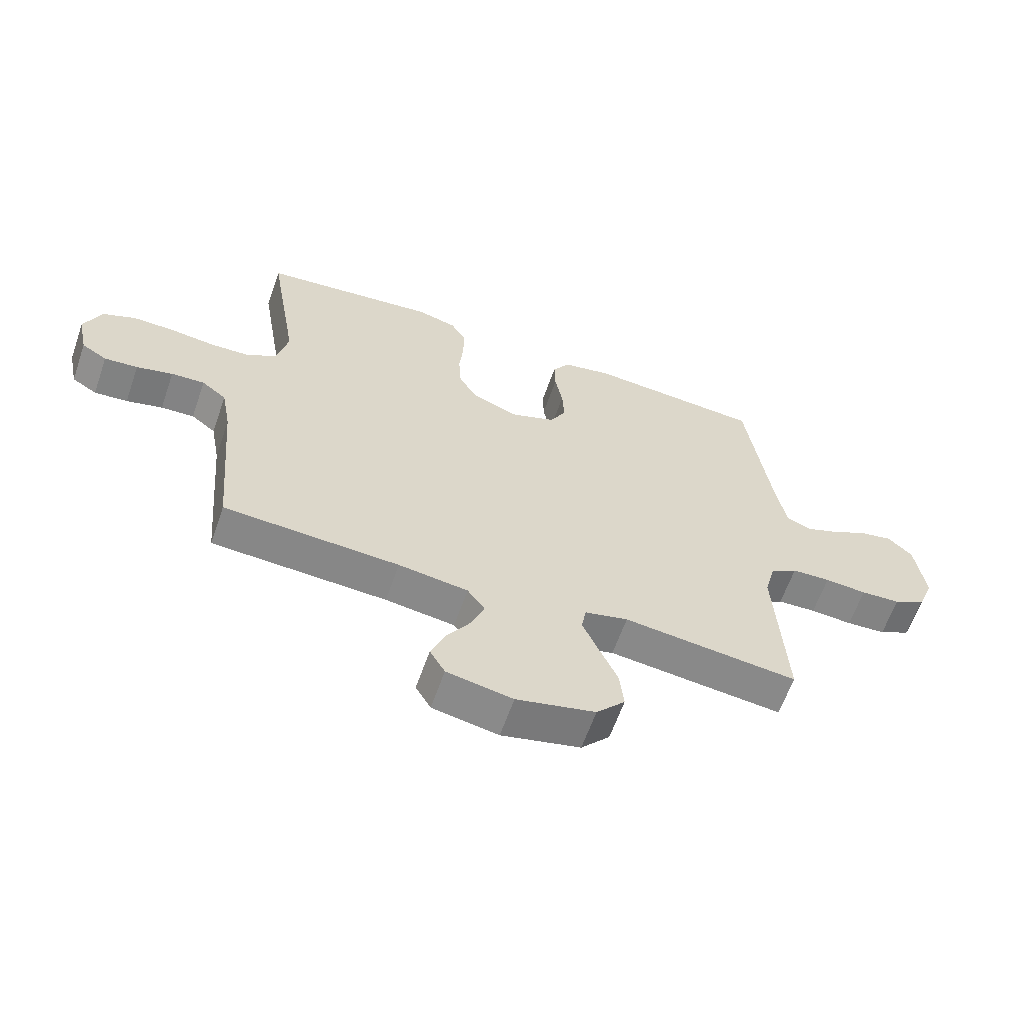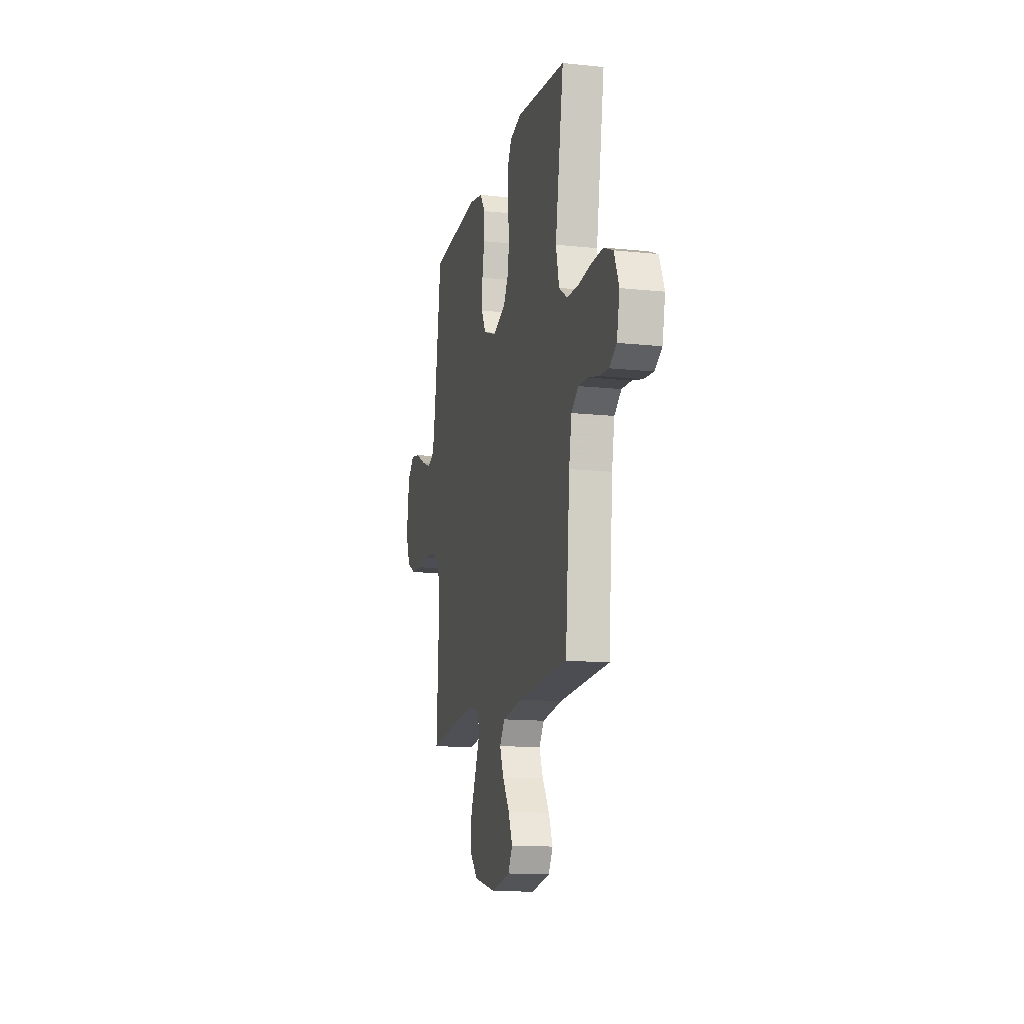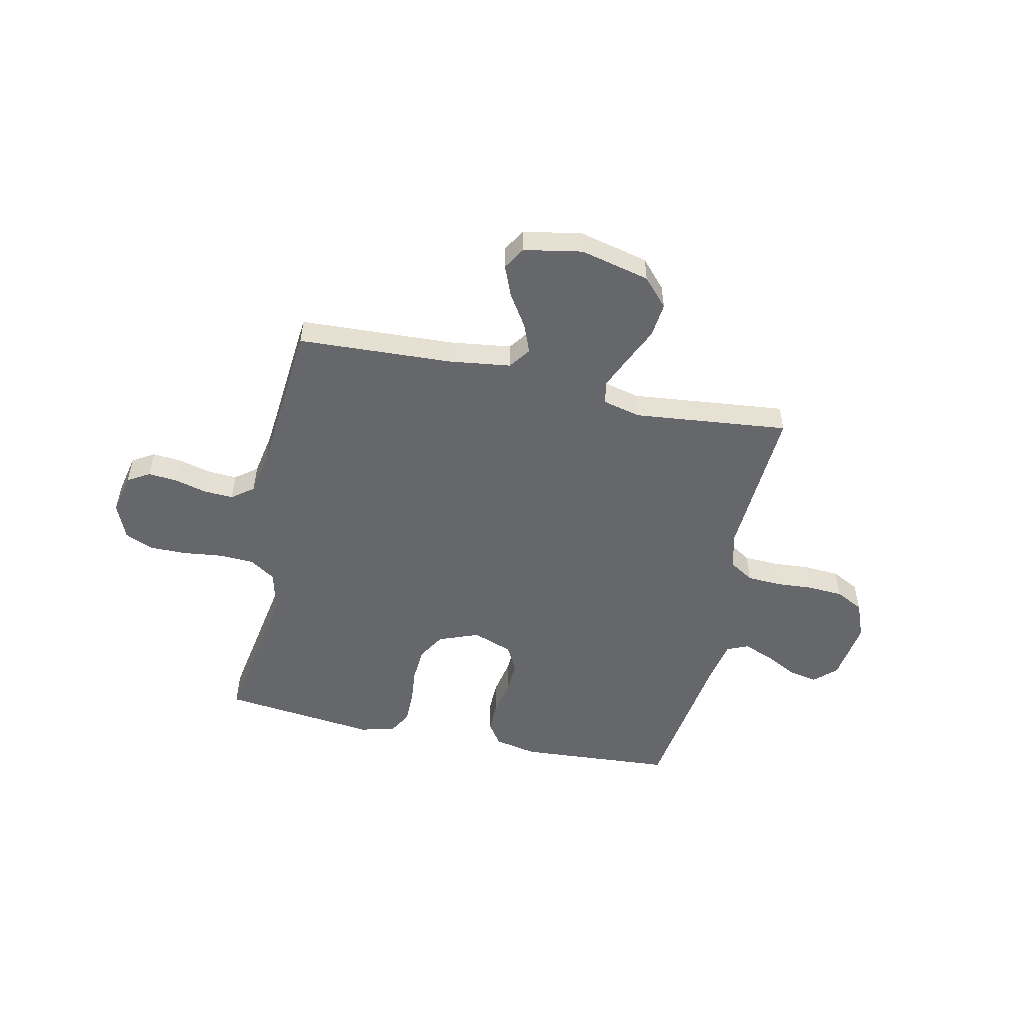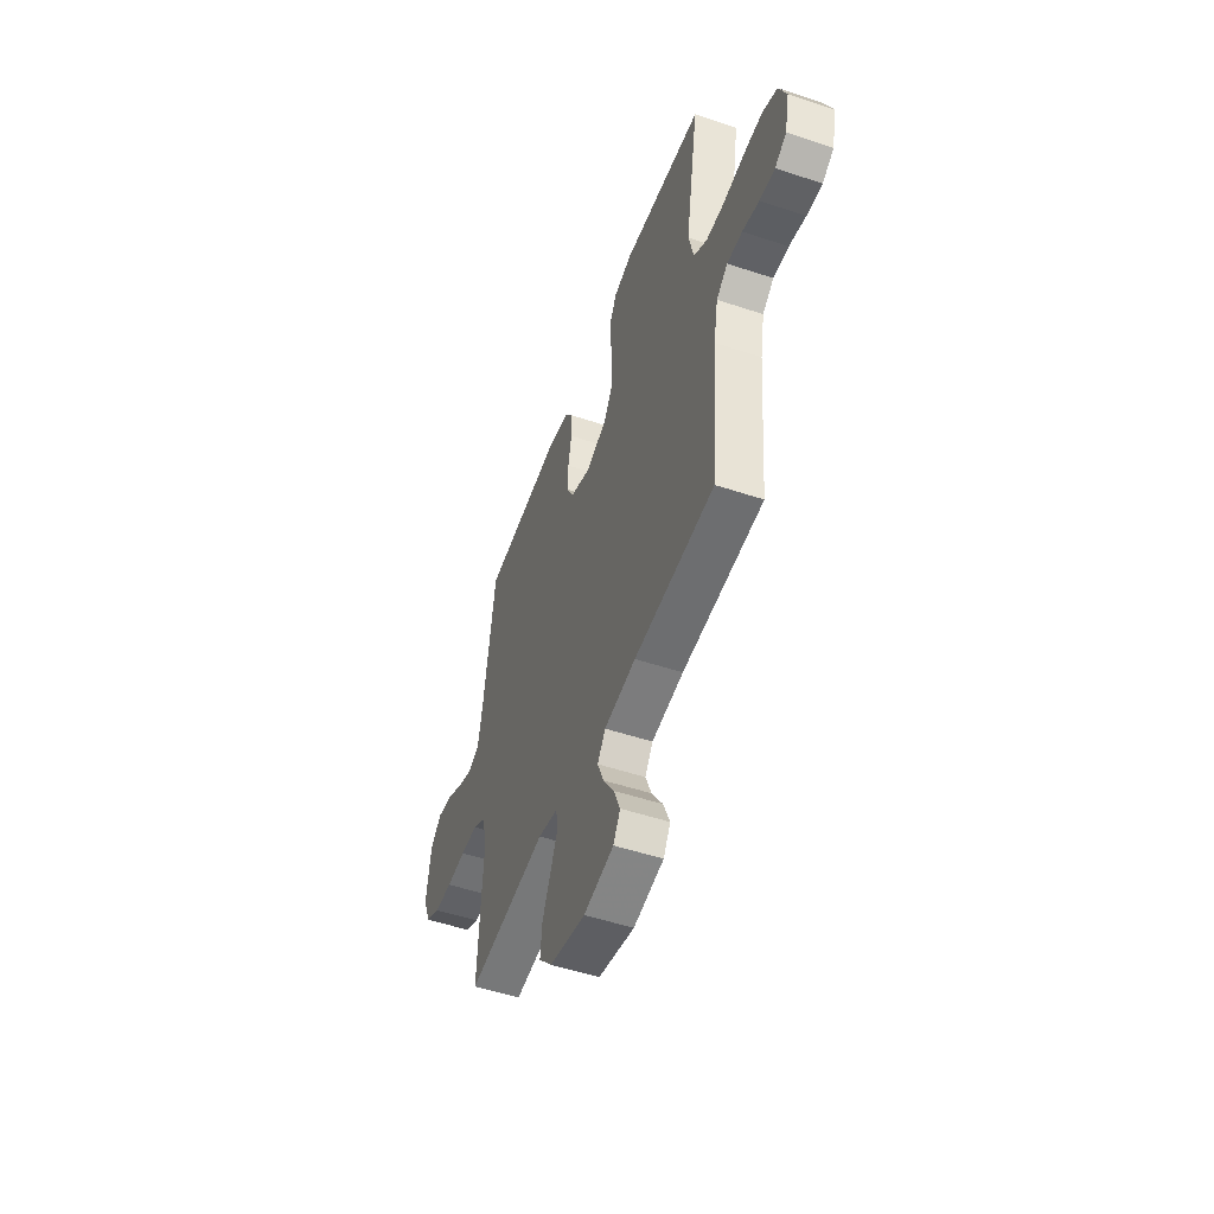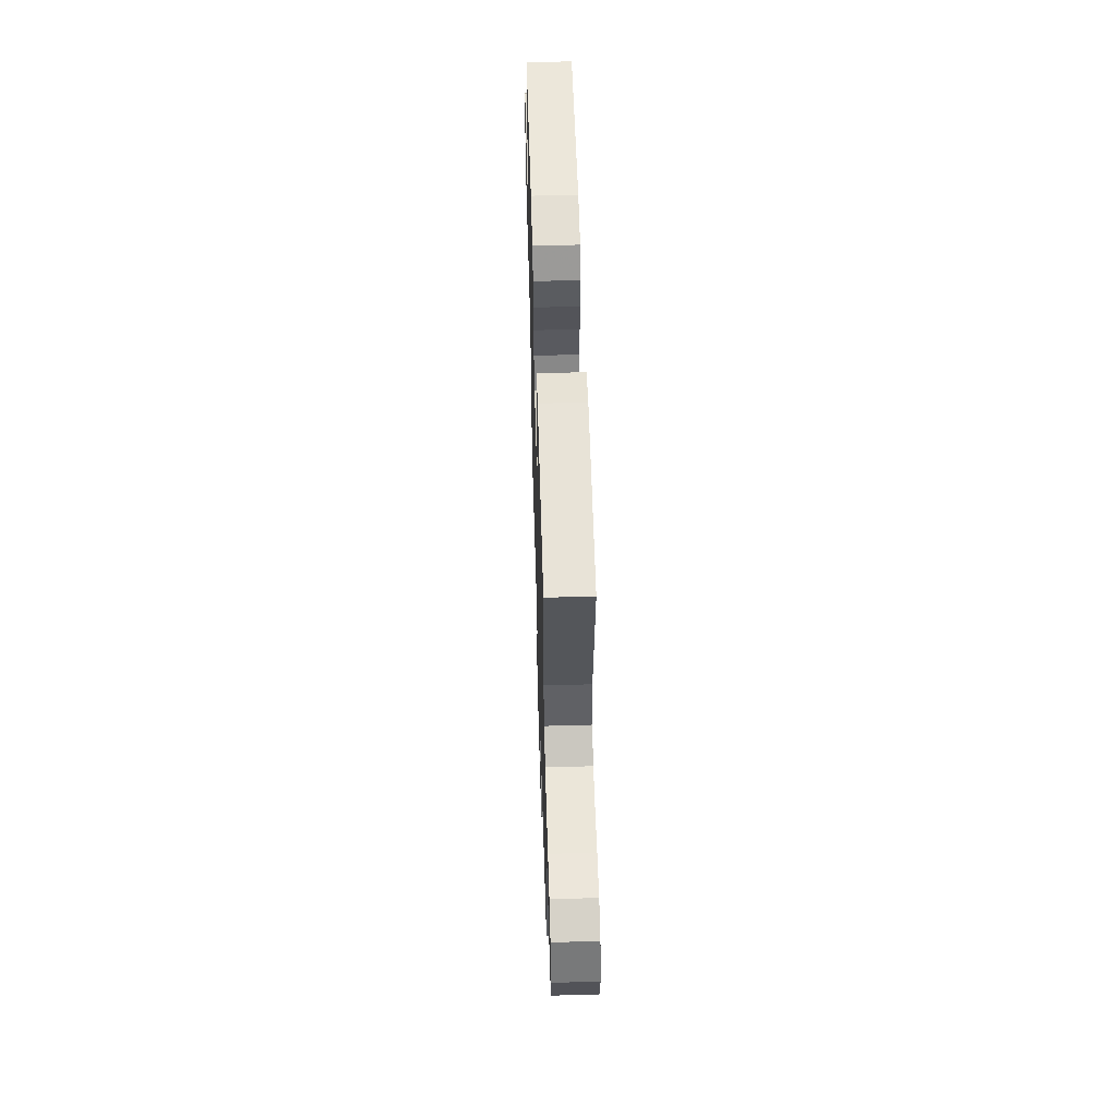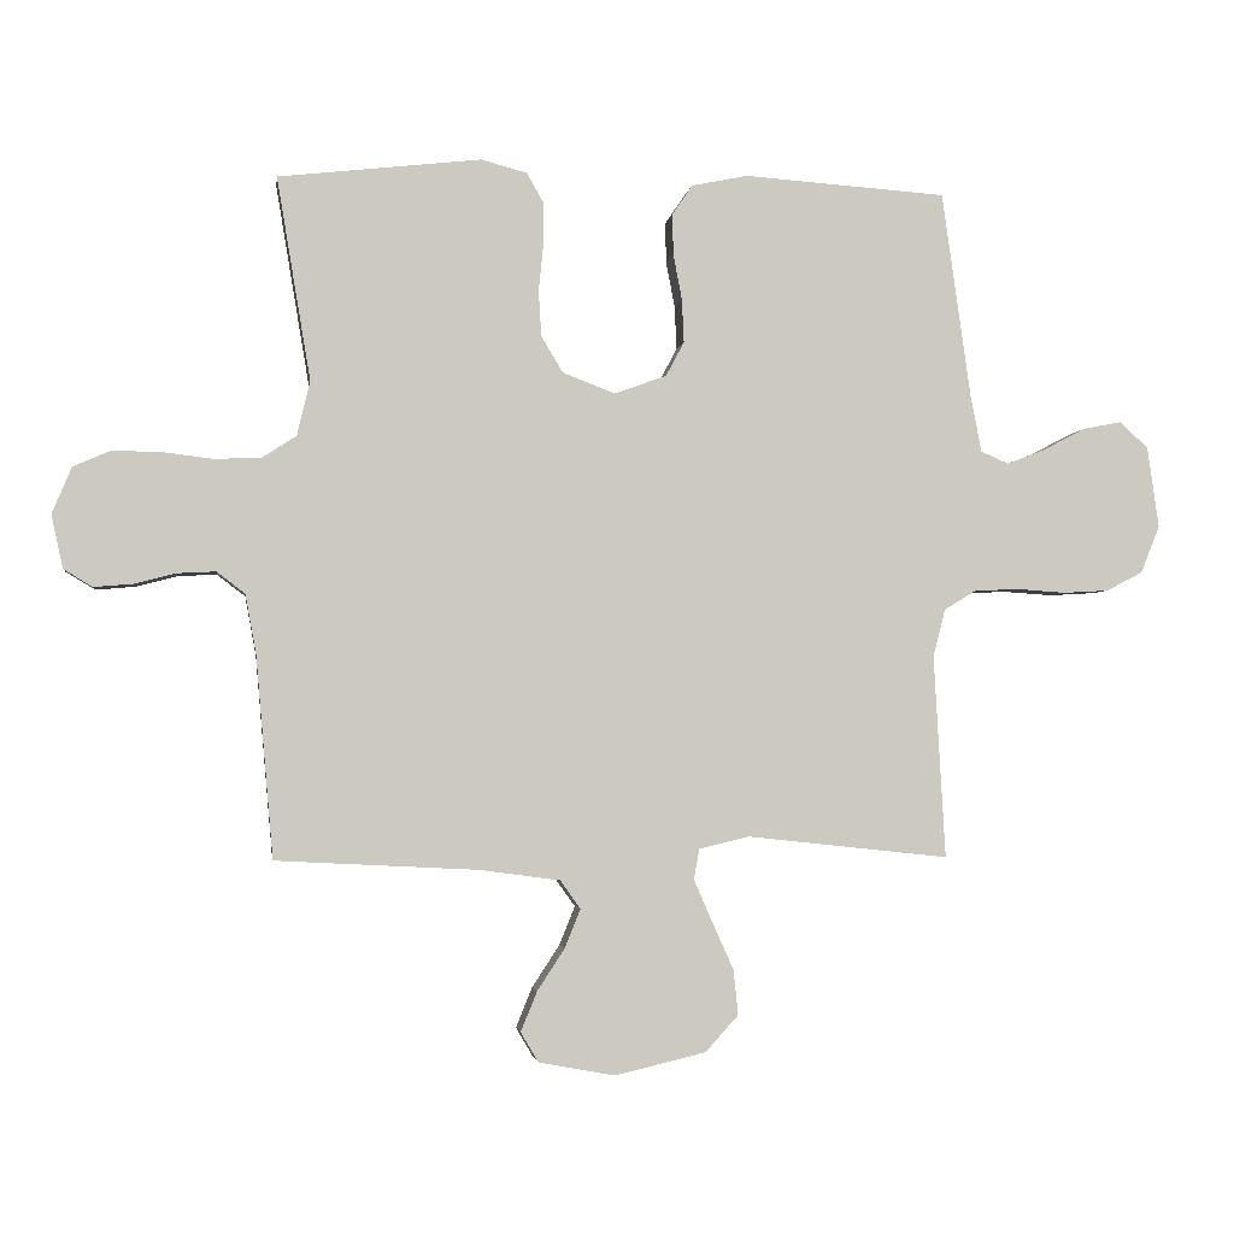
<metadata>
{"format":"obj","ext":"obj","renderer":"f3d","projection":"perspective","resolution":1024,"background":"white","views":[{"elev":-61.9,"azim":160.8,"up":"+Z"},{"elev":-13.6,"azim":76.6,"up":"+Z"},{"elev":-52.0,"azim":167.7,"up":"+Y"},{"elev":-51.4,"azim":70.1,"up":"+Z"},{"elev":55.2,"azim":88.3,"up":"+Z"},{"elev":-2.8,"azim":172.2,"up":"+Z"}]}
</metadata>
<code>
v -0.5 0.07 -0.5
v -0.483 0.07 -0.2
v -0.501 0.07 -0.129
v -0.548 0.07 -0.1
v -0.614 0.07 -0.097
v -0.686 0.07 -0.102
v -0.754 0.07 -0.098
v -0.808 0.07 -0.07
v -0.836 0.07 0
v -0.819 0.07 0.12
v -0.777 0.07 0.159
v -0.72 0.07 0.148
v -0.657 0.07 0.115
v -0.6 0.07 0.093
v -0.559 0.07 0.111
v -0.542 0.07 0.2
v -0.5 0.07 0.5
v -0.2 0.07 0.521
v -0.117 0.07 0.504
v -0.087 0.07 0.46
v -0.088 0.07 0.4
v -0.101 0.07 0.332
v -0.104 0.07 0.268
v -0.077 0.07 0.217
v 0 0.07 0.189
v 0.078 0.07 0.219
v 0.11 0.07 0.273
v 0.114 0.07 0.34
v 0.107 0.07 0.409
v 0.107 0.07 0.472
v 0.132 0.07 0.516
v 0.2 0.07 0.534
v 0.5 0.07 0.5
v 0.45 0.07 0.2
v 0.469 0.07 0.119
v 0.519 0.07 0.086
v 0.588 0.07 0.083
v 0.664 0.07 0.092
v 0.736 0.07 0.093
v 0.791 0.07 0.069
v 0.82 0.07 0
v 0.803 0.07 -0.079
v 0.76 0.07 -0.105
v 0.703 0.07 -0.1
v 0.641 0.07 -0.084
v 0.584 0.07 -0.081
v 0.542 0.07 -0.113
v 0.526 0.07 -0.2
v 0.5 0.07 -0.5
v 0.2 0.07 -0.515
v 0.081 0.07 -0.531
v 0.051 0.07 -0.573
v 0.074 0.07 -0.63
v 0.115 0.07 -0.693
v 0.139 0.07 -0.752
v 0.113 0.07 -0.796
v 0 0.07 -0.817
v -0.135 0.07 -0.785
v -0.184 0.07 -0.731
v -0.177 0.07 -0.664
v -0.145 0.07 -0.593
v -0.118 0.07 -0.531
v -0.126 0.07 -0.486
v -0.2 0.07 -0.468
v -0.5 0 -0.5
v -0.483 0 -0.2
v -0.501 0 -0.129
v -0.548 0 -0.1
v -0.614 0 -0.097
v -0.686 0 -0.102
v -0.754 0 -0.098
v -0.808 0 -0.07
v -0.836 0 0
v -0.819 0 0.12
v -0.777 0 0.159
v -0.72 0 0.148
v -0.657 0 0.115
v -0.6 0 0.093
v -0.559 0 0.111
v -0.542 0 0.2
v -0.5 0 0.5
v -0.2 0 0.521
v -0.117 0 0.504
v -0.087 0 0.46
v -0.088 0 0.4
v -0.101 0 0.332
v -0.104 0 0.268
v -0.077 0 0.217
v 0 0 0.189
v 0.078 0 0.219
v 0.11 0 0.273
v 0.114 0 0.34
v 0.107 0 0.409
v 0.107 0 0.472
v 0.132 0 0.516
v 0.2 0 0.534
v 0.5 0 0.5
v 0.45 0 0.2
v 0.469 0 0.119
v 0.519 0 0.086
v 0.588 0 0.083
v 0.664 0 0.092
v 0.736 0 0.093
v 0.791 0 0.069
v 0.82 0 0
v 0.803 0 -0.079
v 0.76 0 -0.105
v 0.703 0 -0.1
v 0.641 0 -0.084
v 0.584 0 -0.081
v 0.542 0 -0.113
v 0.526 0 -0.2
v 0.5 0 -0.5
v 0.2 0 -0.515
v 0.081 0 -0.531
v 0.051 0 -0.573
v 0.074 0 -0.63
v 0.115 0 -0.693
v 0.139 0 -0.752
v 0.113 0 -0.796
v 0 0 -0.817
v -0.135 0 -0.785
v -0.184 0 -0.731
v -0.177 0 -0.664
v -0.145 0 -0.593
v -0.118 0 -0.531
v -0.126 0 -0.486
v -0.2 0 -0.468
f 59 60 61
f 58 59 61
f 57 58 61
f 56 57 61
f 55 56 61
f 54 55 61
f 53 54 61
f 52 53 61 62
f 51 52 62 63
f 48 49 50
f 51 63 64
f 50 51 64
f 48 50 64
f 47 48 64
f 43 44 45
f 42 43 45
f 41 42 45
f 40 41 45
f 39 40 45
f 38 39 45
f 37 38 45
f 36 37 45 46
f 64 1 2
f 47 64 2
f 46 47 2
f 36 46 2
f 35 36 2
f 32 33 34
f 31 32 34
f 30 31 34
f 29 30 34
f 28 29 34
f 20 21 22
f 19 20 22
f 18 19 22
f 17 18 22
f 16 17 22
f 15 16 22 23
f 14 15 23 24
f 11 12 13
f 10 11 13
f 9 10 13
f 8 9 13
f 7 8 13
f 6 7 13
f 5 6 13
f 4 5 13 14
f 14 24 25
f 4 14 25
f 3 4 25
f 27 28 34 35
f 26 27 35
f 25 26 35
f 3 25 35
f 2 3 35
f 125 124 123
f 125 123 122
f 125 122 121
f 125 121 120
f 125 120 119
f 125 119 118
f 125 118 117
f 126 125 117 116
f 127 126 116 115
f 114 113 112
f 128 127 115
f 128 115 114
f 128 114 112
f 128 112 111
f 109 108 107
f 109 107 106
f 109 106 105
f 109 105 104
f 109 104 103
f 109 103 102
f 109 102 101
f 110 109 101 100
f 66 65 128
f 66 128 111
f 66 111 110
f 66 110 100
f 66 100 99
f 98 97 96
f 98 96 95
f 98 95 94
f 98 94 93
f 98 93 92
f 86 85 84
f 86 84 83
f 86 83 82
f 86 82 81
f 86 81 80
f 87 86 80 79
f 88 87 79 78
f 77 76 75
f 77 75 74
f 77 74 73
f 77 73 72
f 77 72 71
f 77 71 70
f 77 70 69
f 78 77 69 68
f 89 88 78
f 89 78 68
f 89 68 67
f 99 98 92 91
f 99 91 90
f 99 90 89
f 99 89 67
f 99 67 66
f 1 65 66 2
f 2 66 67 3
f 3 67 68 4
f 4 68 69 5
f 5 69 70 6
f 6 70 71 7
f 7 71 72 8
f 8 72 73 9
f 9 73 74 10
f 10 74 75 11
f 11 75 76 12
f 12 76 77 13
f 13 77 78 14
f 14 78 79 15
f 15 79 80 16
f 16 80 81 17
f 17 81 82 18
f 18 82 83 19
f 19 83 84 20
f 20 84 85 21
f 21 85 86 22
f 22 86 87 23
f 23 87 88 24
f 24 88 89 25
f 25 89 90 26
f 26 90 91 27
f 27 91 92 28
f 28 92 93 29
f 29 93 94 30
f 30 94 95 31
f 31 95 96 32
f 32 96 97 33
f 33 97 98 34
f 34 98 99 35
f 35 99 100 36
f 36 100 101 37
f 37 101 102 38
f 38 102 103 39
f 39 103 104 40
f 40 104 105 41
f 41 105 106 42
f 42 106 107 43
f 43 107 108 44
f 44 108 109 45
f 45 109 110 46
f 46 110 111 47
f 47 111 112 48
f 48 112 113 49
f 49 113 114 50
f 50 114 115 51
f 51 115 116 52
f 52 116 117 53
f 53 117 118 54
f 54 118 119 55
f 55 119 120 56
f 56 120 121 57
f 57 121 122 58
f 58 122 123 59
f 59 123 124 60
f 60 124 125 61
f 61 125 126 62
f 62 126 127 63
f 63 127 128 64
f 64 128 65 1

</code>
